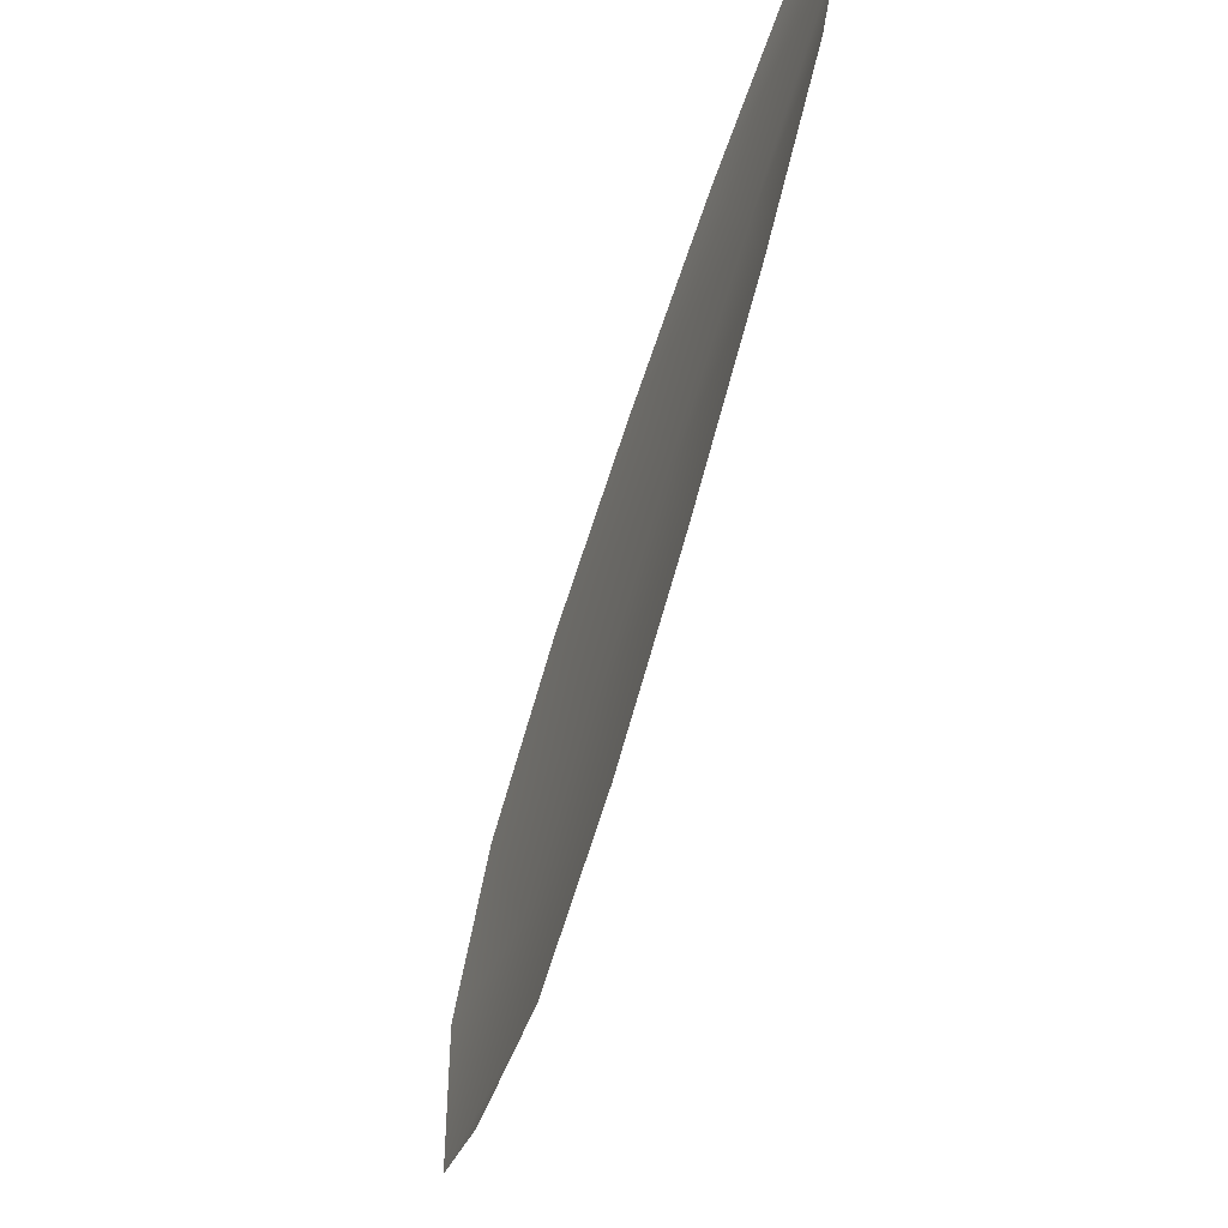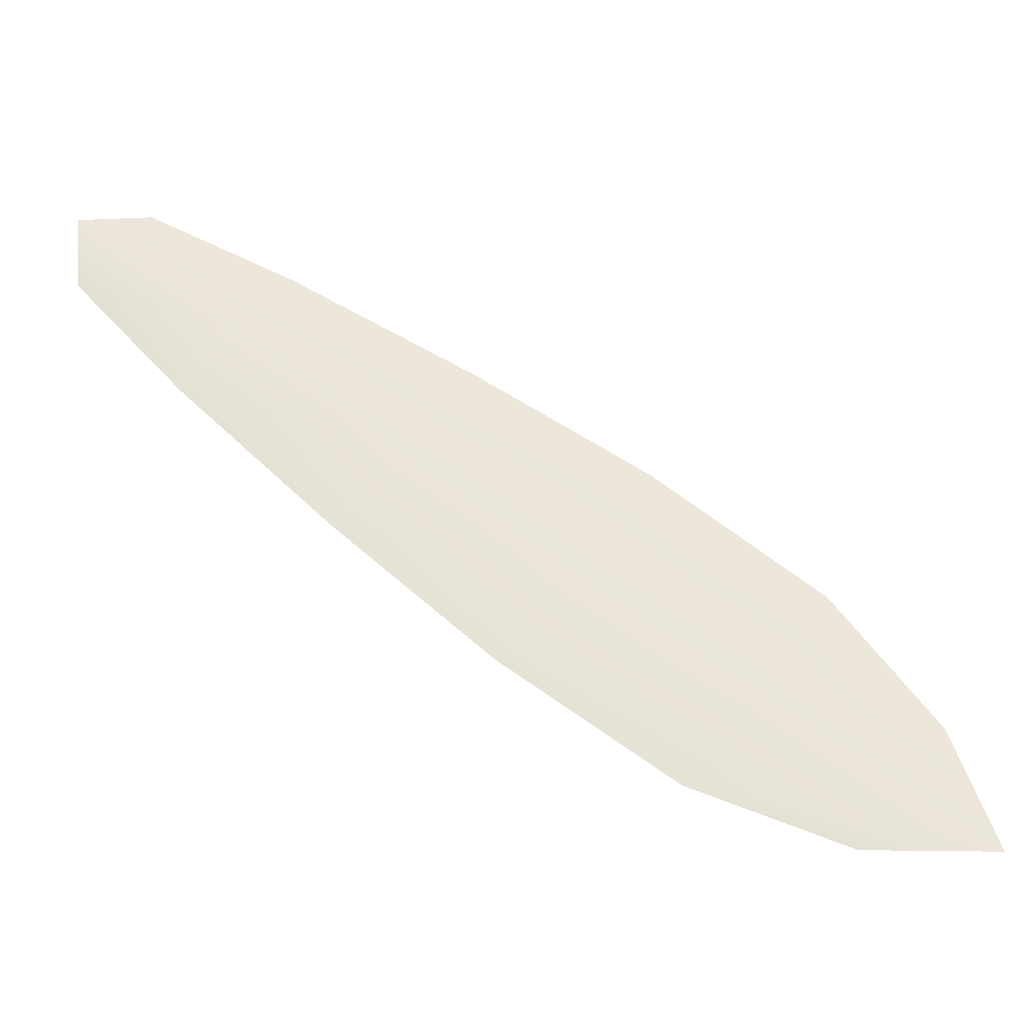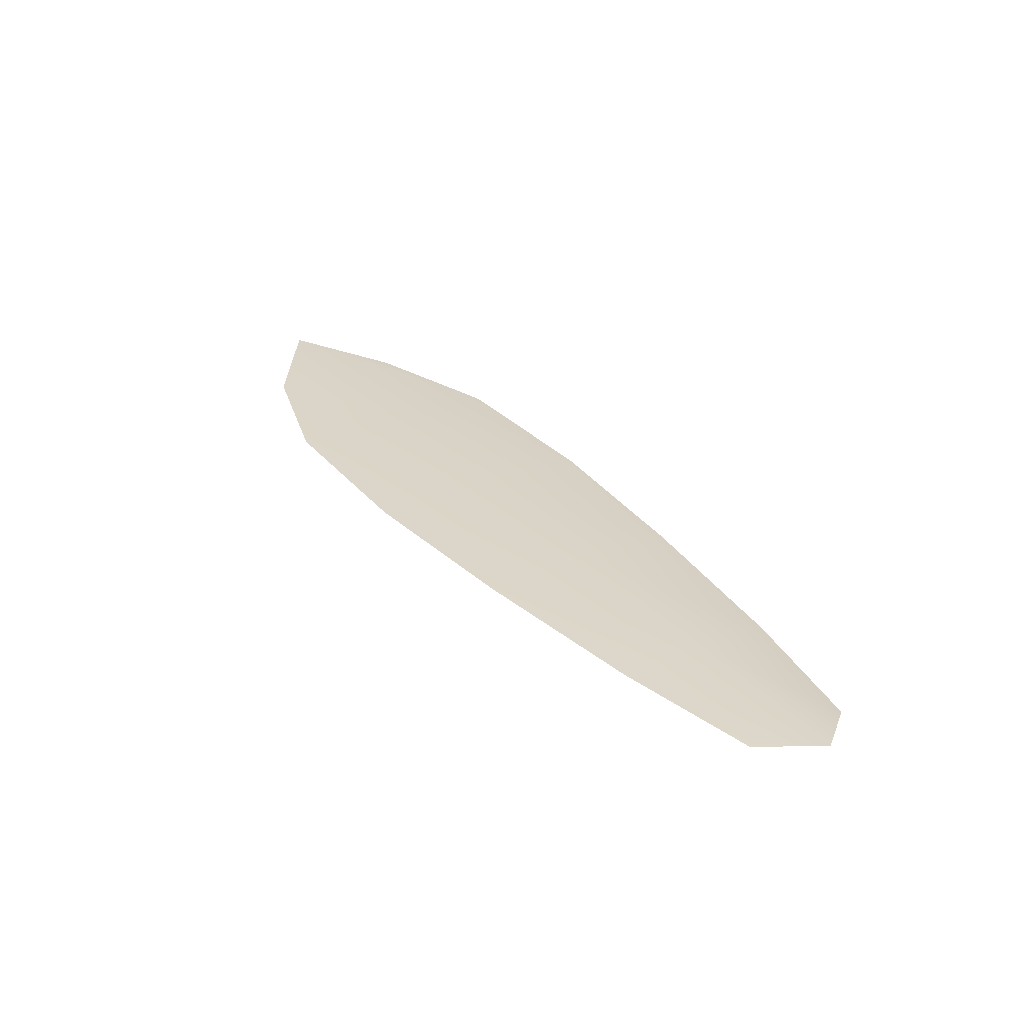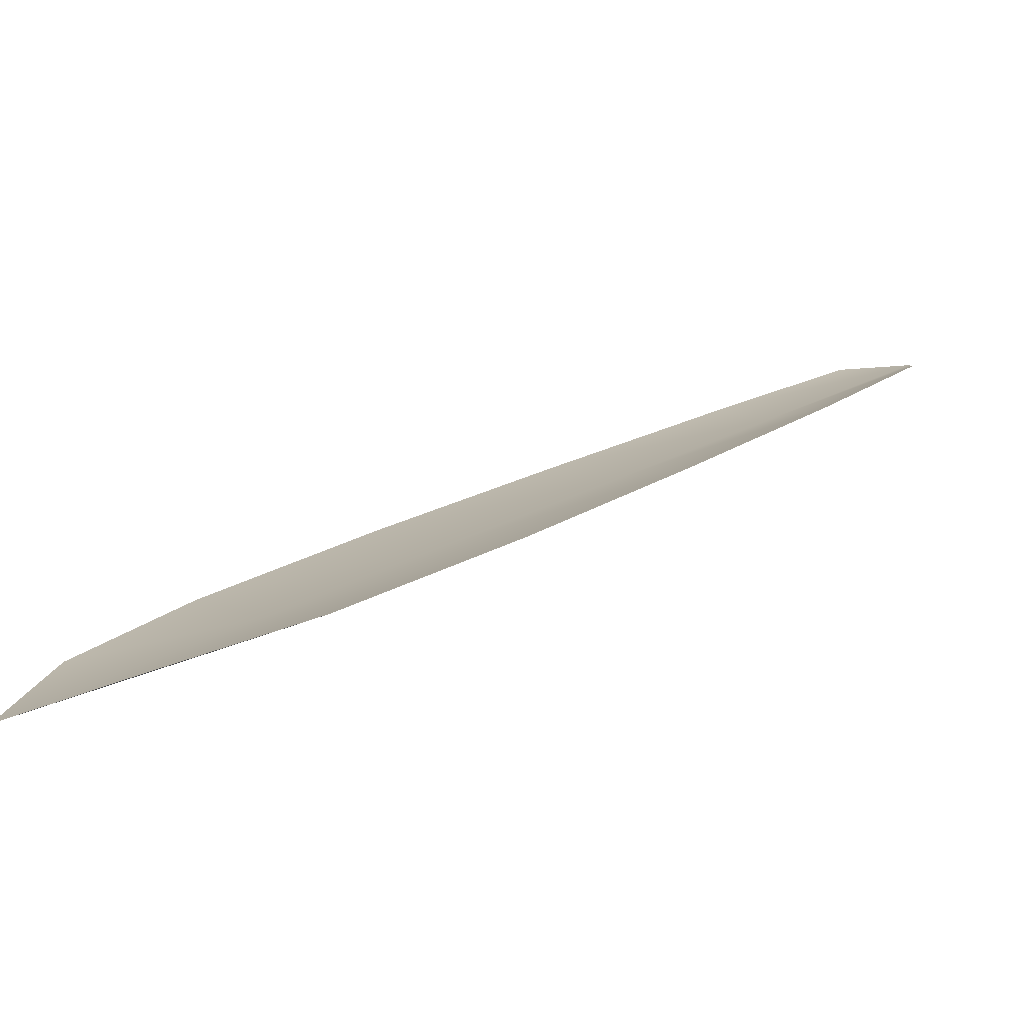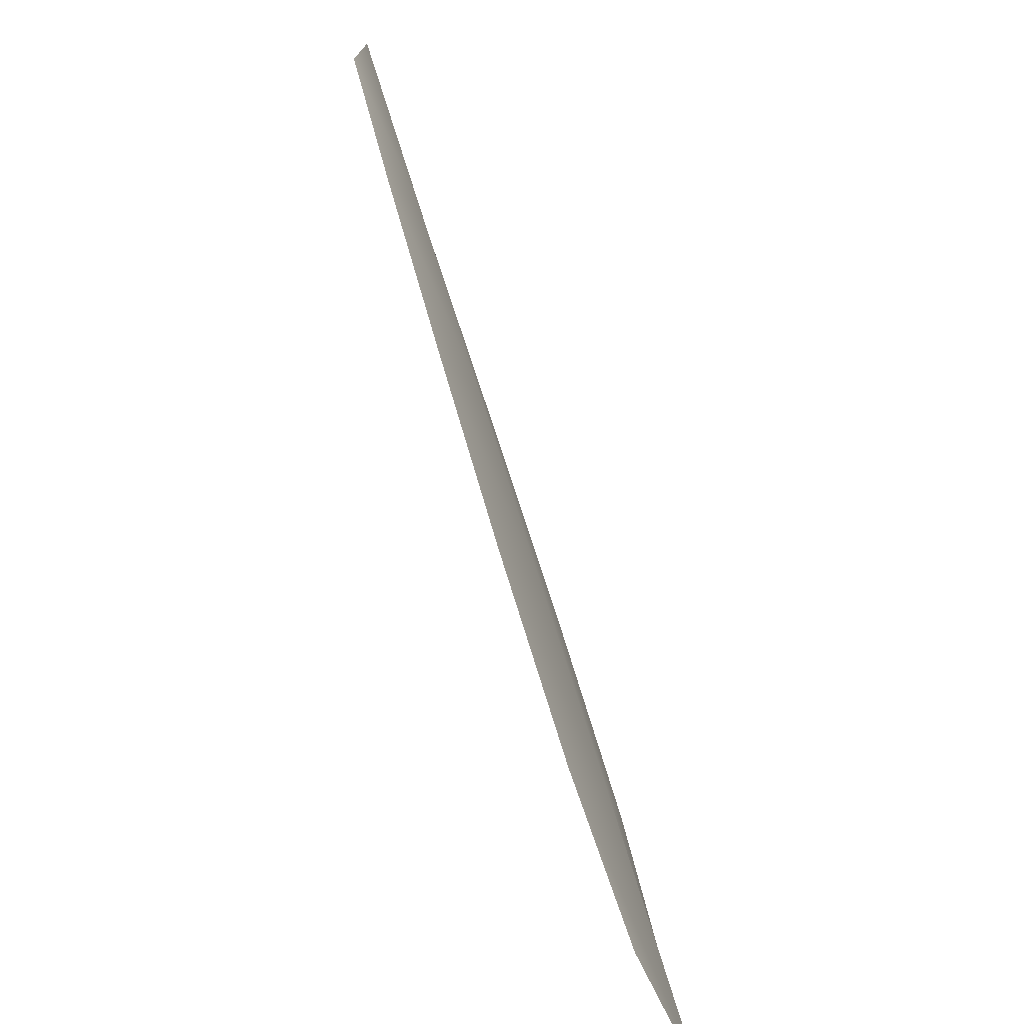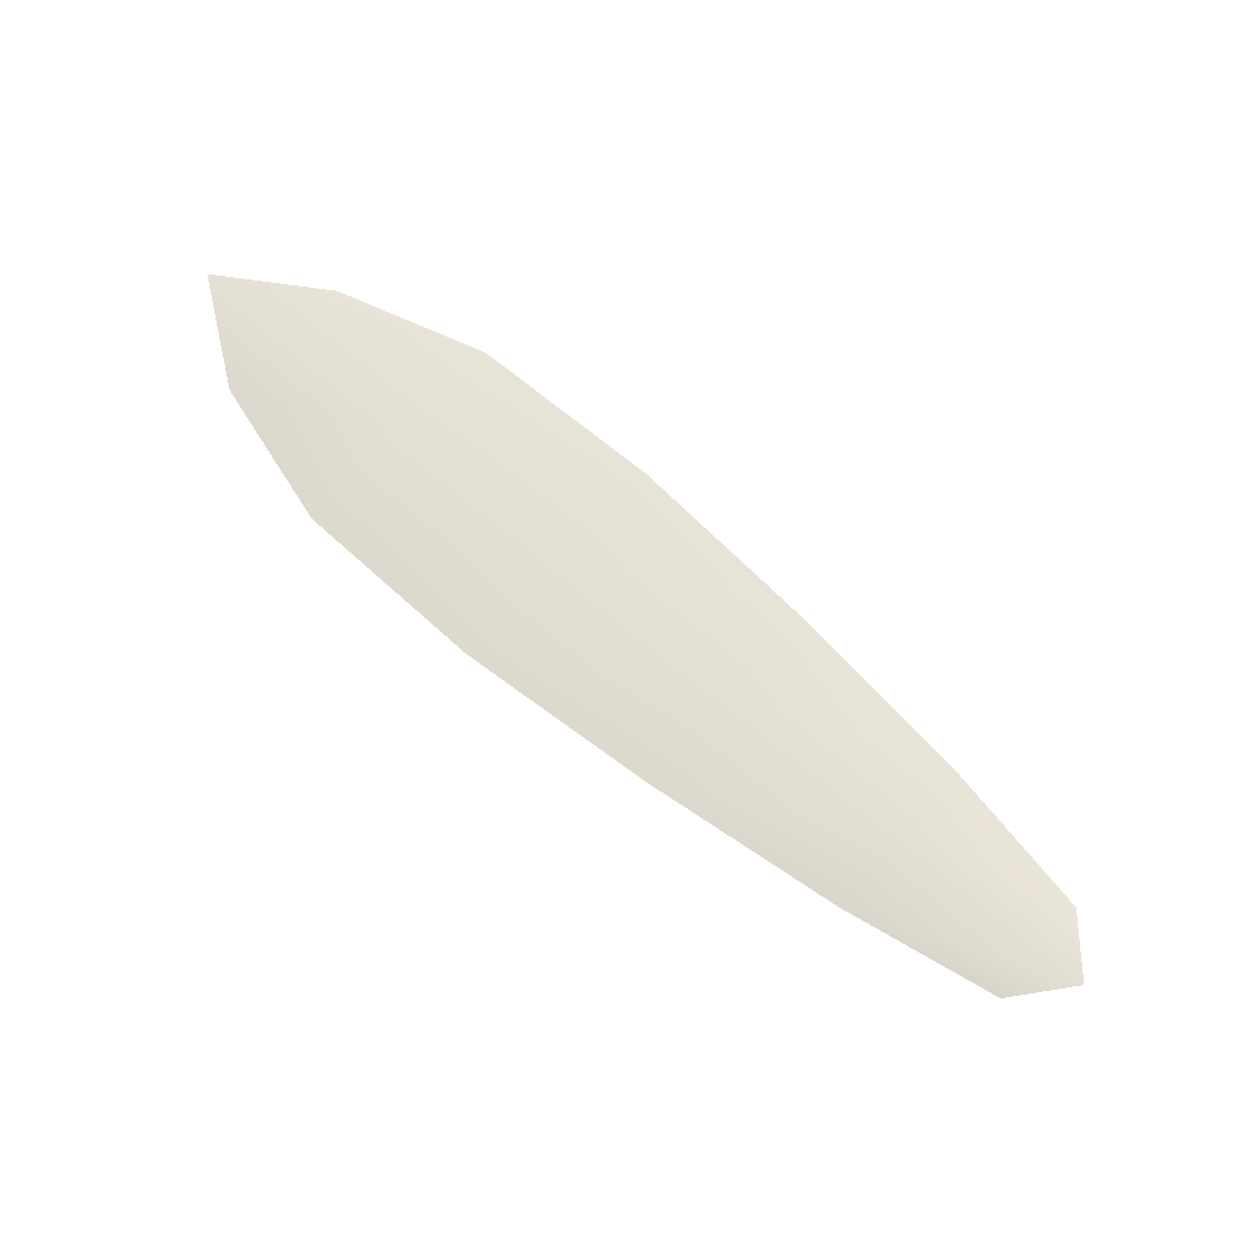
<metadata>
{"format":"obj","ext":"obj","renderer":"f3d","projection":"perspective","resolution":1024,"background":"white","views":[{"elev":-28.2,"azim":-110.3,"up":"+Y"},{"elev":-30.9,"azim":-4.8,"up":"+Y"},{"elev":29.1,"azim":-158.5,"up":"+Z"},{"elev":-78.0,"azim":-166.5,"up":"+Y"},{"elev":-73.6,"azim":-69.0,"up":"+Y"},{"elev":67.7,"azim":-175.1,"up":"+Z"}]}
</metadata>
<code>
o feather_flight_secondary_019
v 0.2115 0.1413 0.02895
v 0.2088 0.1376 0.02886
v 0.2435 0.1187 0.02883
v 0.2398 0.1137 0.02872
v 0.2085 0.1406 0.02934
v 0.2452 0.1136 0.02919
v 0.2176 0.1384 0.02895
v 0.2252 0.1341 0.02894
v 0.2325 0.1295 0.02892
v 0.2393 0.1242 0.02889
v 0.2333 0.116 0.02871
v 0.2262 0.121 0.02873
v 0.2197 0.1267 0.02877
v 0.2133 0.1326 0.02882
v 0.2155 0.1355 0.02932
v 0.2224 0.1304 0.02929
v 0.2294 0.1253 0.02926
v 0.2363 0.1201 0.02923
f 18 10 3 6
f 11 18 6 4
f 5 1 7 15
f 15 7 8 16
f 16 8 9 17
f 17 9 10 18
f 2 5 15 14
f 14 15 16 13
f 13 16 17 12
f 12 17 18 11

</code>
